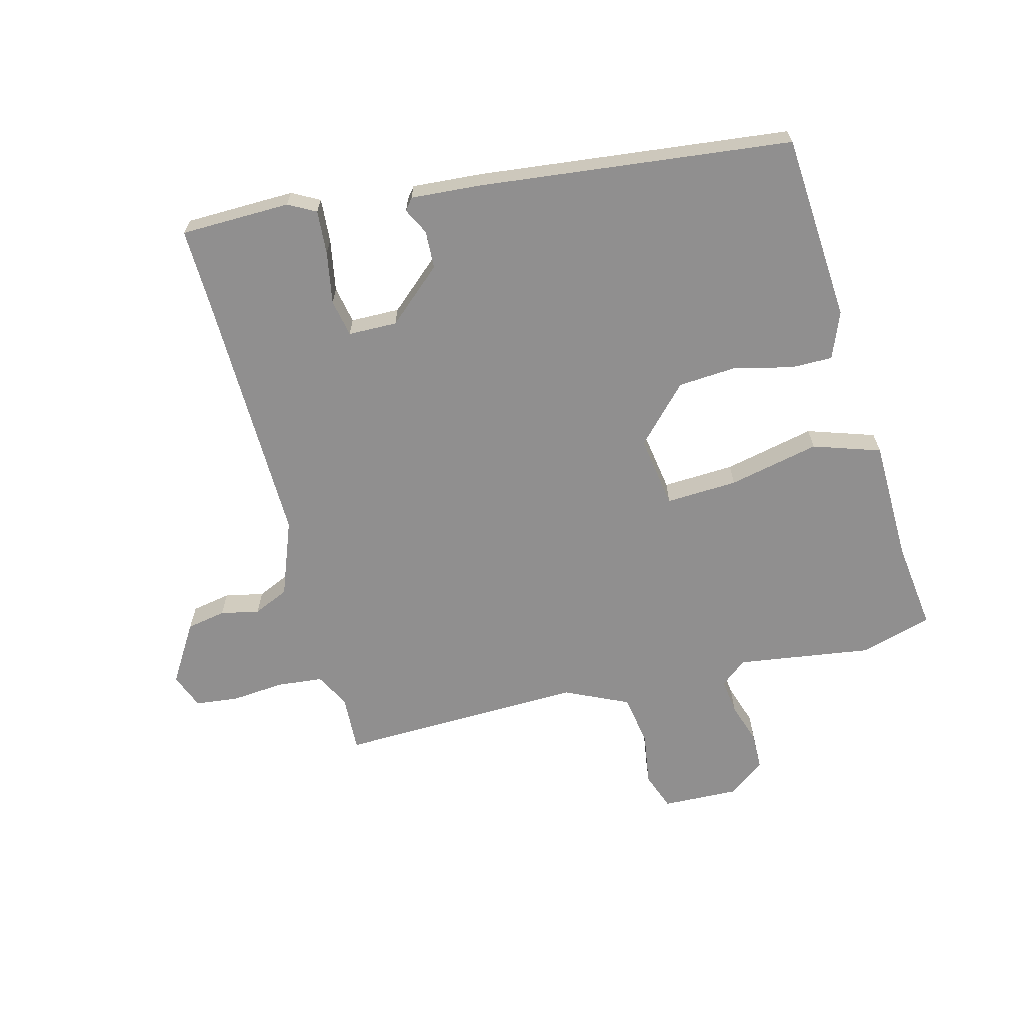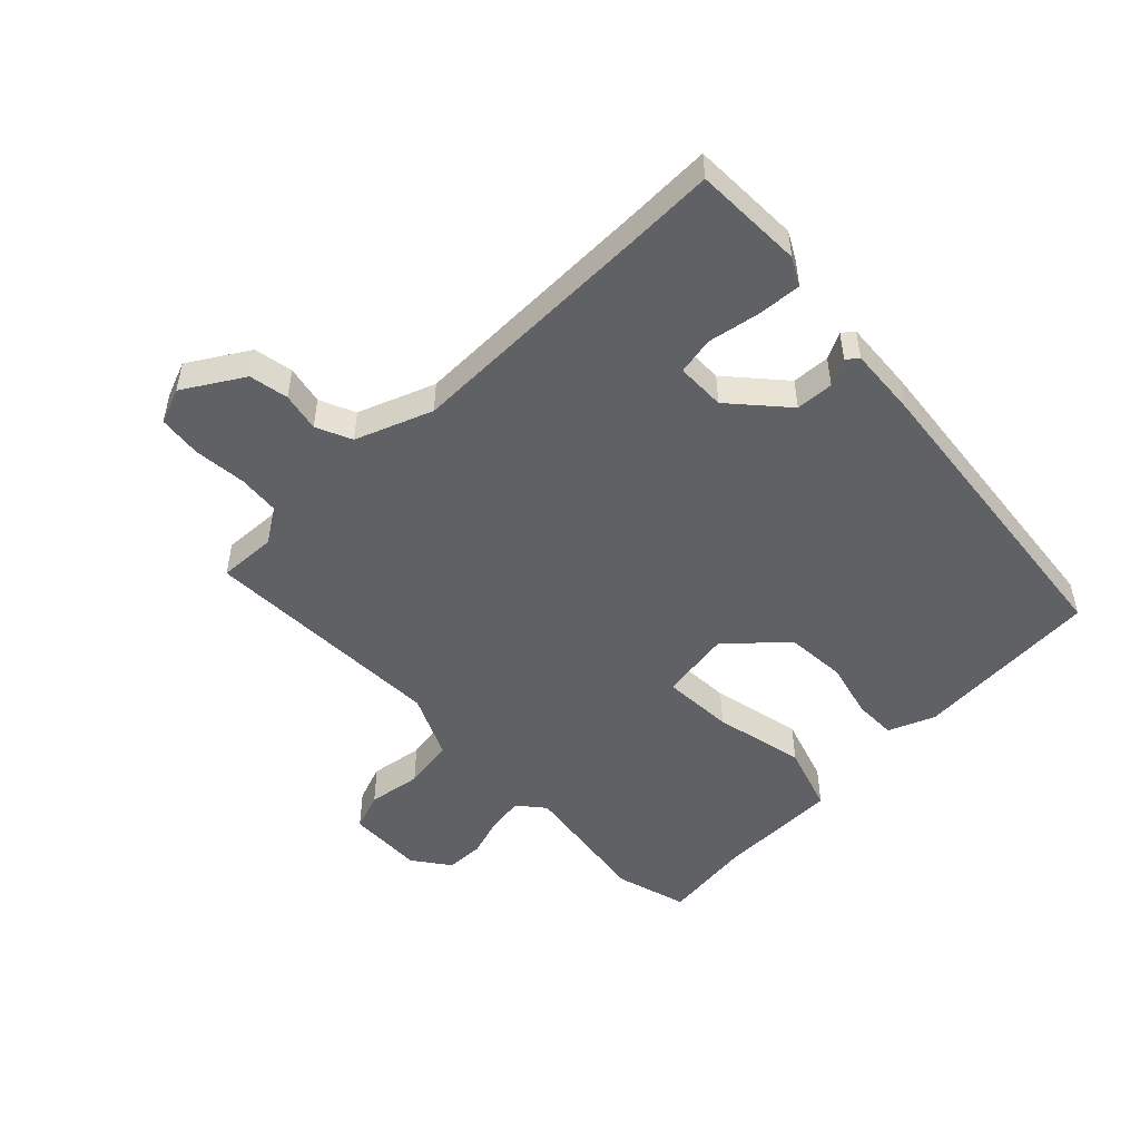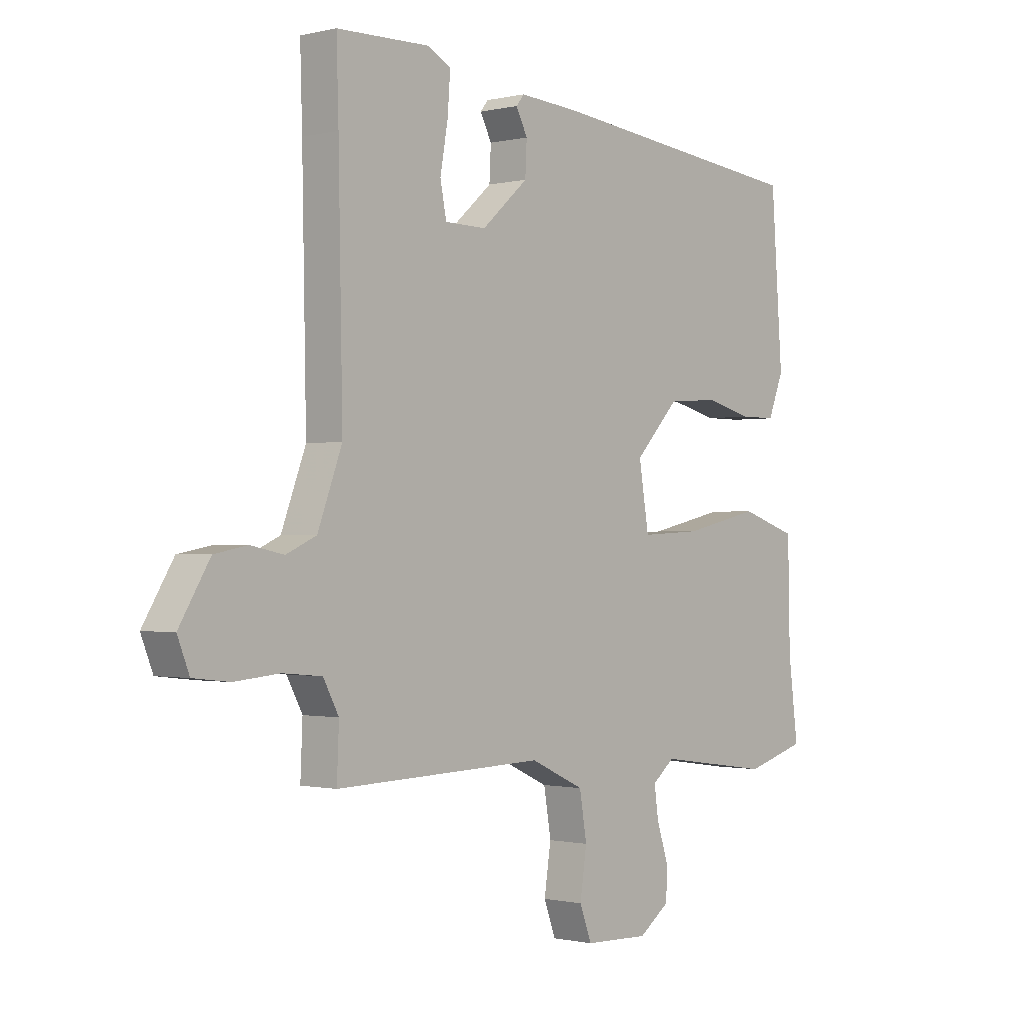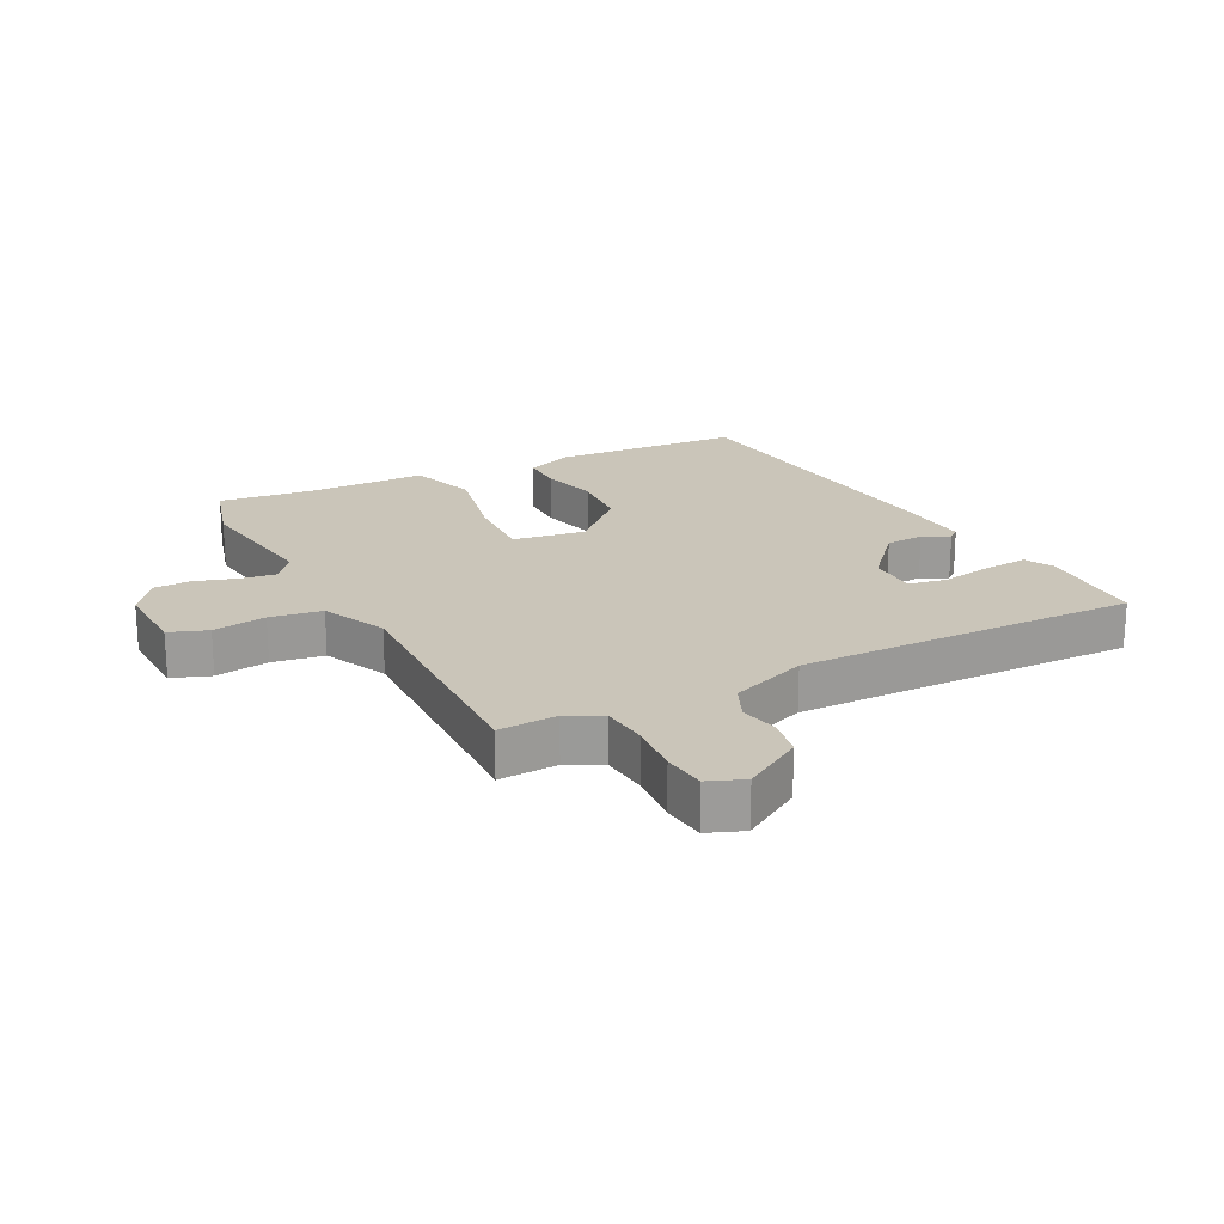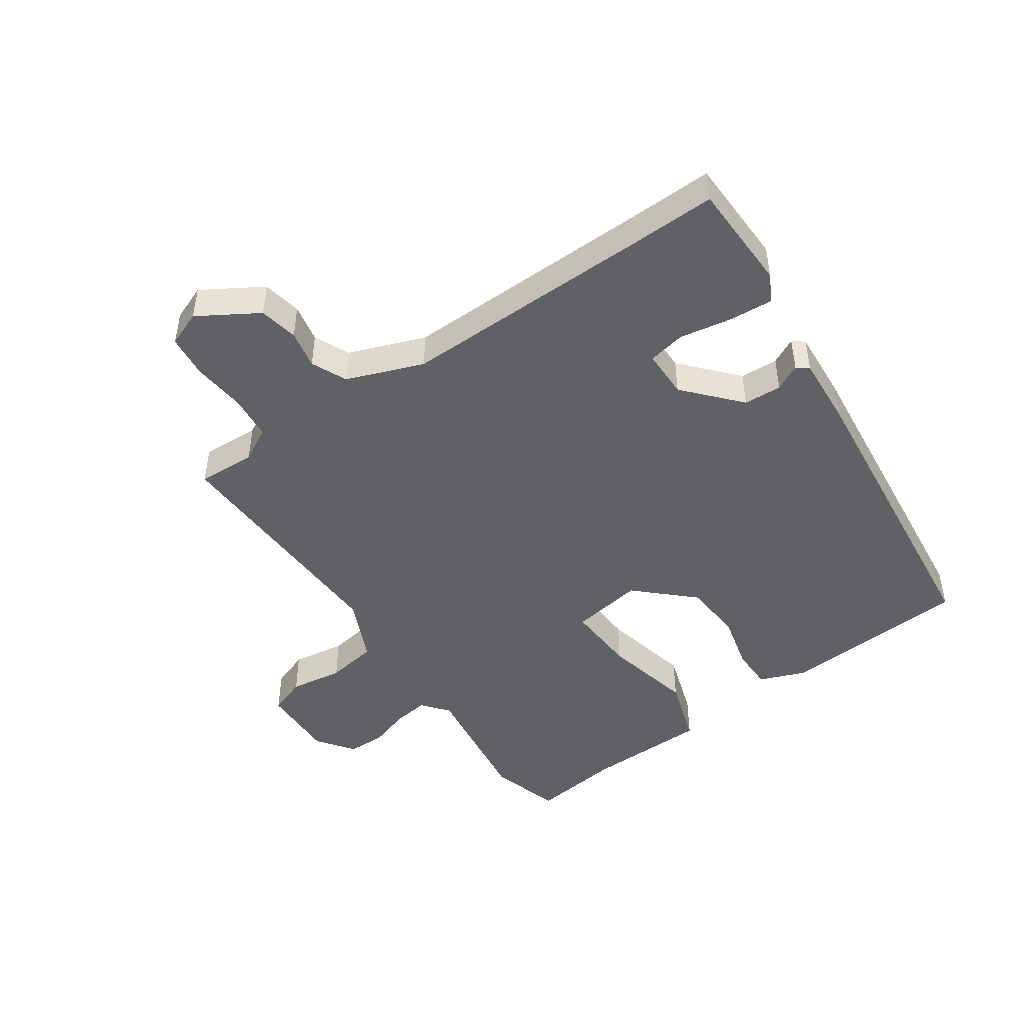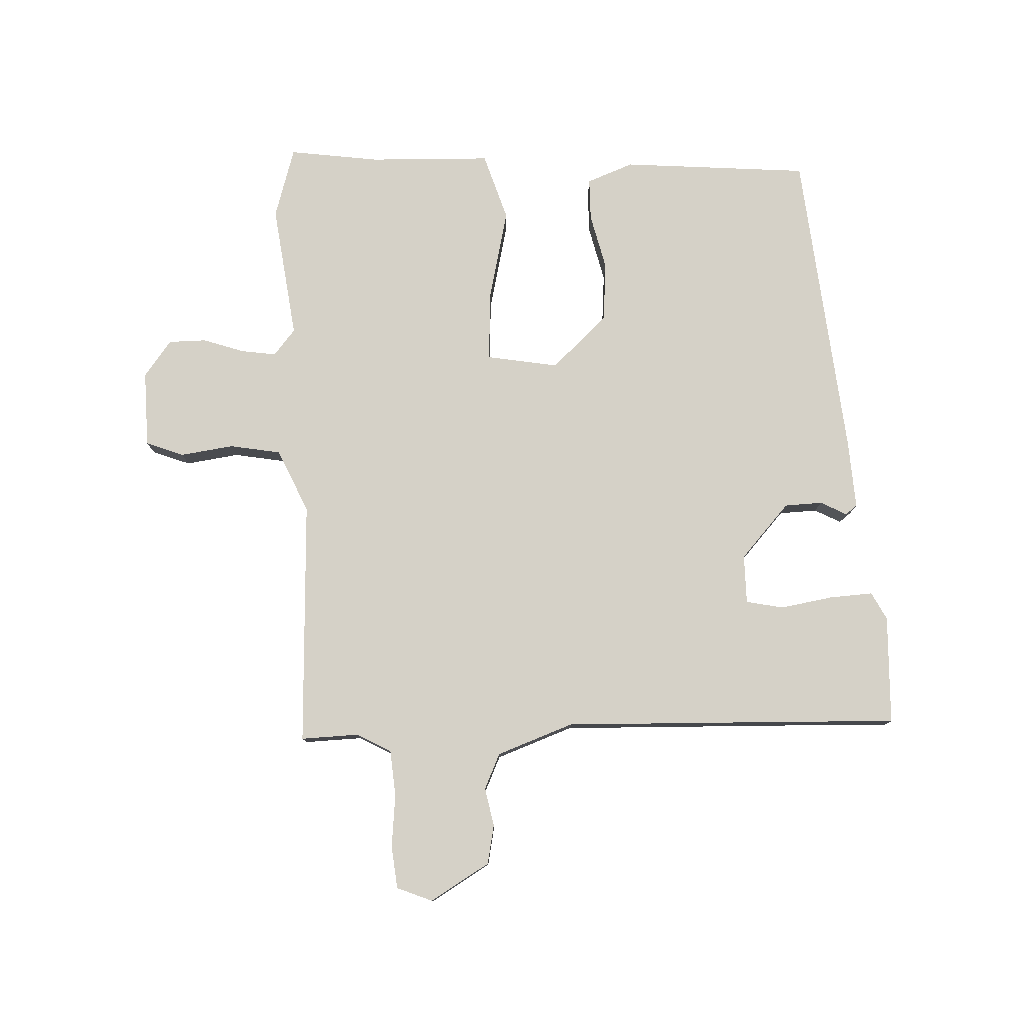
<metadata>
{"format":"obj","ext":"obj","renderer":"f3d","projection":"perspective","resolution":1024,"background":"white","views":[{"elev":-65.4,"azim":14.4,"up":"+Y"},{"elev":-50.2,"azim":-45.9,"up":"+Y"},{"elev":-0.8,"azim":-48.7,"up":"+Z"},{"elev":20.7,"azim":-117.4,"up":"+Y"},{"elev":-46.8,"azim":-55.3,"up":"+Y"},{"elev":78.8,"azim":-91.8,"up":"+Y"}]}
</metadata>
<code>
v -0.499 0.07 -0.476
v -0.495 0.07 -0.381
v -0.525 0.07 -0.325
v -0.6 0.07 -0.318
v -0.687 0.07 -0.326
v -0.757 0.07 -0.318
v -0.78 0.07 -0.26
v -0.721 0.07 -0.163
v -0.657 0.07 -0.151
v -0.594 0.07 -0.164
v -0.536 0.07 -0.138
v -0.489 0.07 -0.013
v -0.497 0.07 0.403
v -0.501 0.07 0.54
v -0.322 0.07 0.544
v -0.277 0.07 0.52
v -0.282 0.07 0.448
v -0.297 0.07 0.363
v -0.285 0.07 0.302
v -0.205 0.07 0.301
v -0.116 0.07 0.38
v -0.113 0.07 0.442
v -0.135 0.07 0.485
v -0.12 0.07 0.504
v -0.006 0.07 0.496
v 0.504 0.07 0.44
v 0.526 0.07 0.133
v 0.496 0.07 0.057
v 0.427 0.07 0.057
v 0.335 0.07 0.08
v 0.237 0.07 0.073
v 0.152 0.07 -0.017
v 0.171 0.07 -0.135
v 0.288 0.07 -0.129
v 0.436 0.07 -0.096
v 0.546 0.07 -0.132
v 0.55 0.07 -0.332
v 0.569 0.07 -0.48
v 0.452 0.07 -0.514
v 0.231 0.07 -0.483
v 0.188 0.07 -0.518
v 0.196 0.07 -0.576
v 0.218 0.07 -0.643
v 0.217 0.07 -0.705
v 0.157 0.07 -0.749
v 0.032 0.07 -0.745
v 0.009 0.07 -0.683
v 0.022 0.07 -0.596
v 0.008 0.07 -0.512
v -0.096 0.07 -0.464
v -0.499 0 -0.476
v -0.495 0 -0.381
v -0.525 0 -0.325
v -0.6 0 -0.318
v -0.687 0 -0.326
v -0.757 0 -0.318
v -0.78 0 -0.26
v -0.721 0 -0.163
v -0.657 0 -0.151
v -0.594 0 -0.164
v -0.536 0 -0.138
v -0.489 0 -0.013
v -0.497 0 0.403
v -0.501 0 0.54
v -0.322 0 0.544
v -0.277 0 0.52
v -0.282 0 0.448
v -0.297 0 0.363
v -0.285 0 0.302
v -0.205 0 0.301
v -0.116 0 0.38
v -0.113 0 0.442
v -0.135 0 0.485
v -0.12 0 0.504
v -0.006 0 0.496
v 0.504 0 0.44
v 0.526 0 0.133
v 0.496 0 0.057
v 0.427 0 0.057
v 0.335 0 0.08
v 0.237 0 0.073
v 0.152 0 -0.017
v 0.171 0 -0.135
v 0.288 0 -0.129
v 0.436 0 -0.096
v 0.546 0 -0.132
v 0.55 0 -0.332
v 0.569 0 -0.48
v 0.452 0 -0.514
v 0.231 0 -0.483
v 0.188 0 -0.518
v 0.196 0 -0.576
v 0.218 0 -0.643
v 0.217 0 -0.705
v 0.157 0 -0.749
v 0.032 0 -0.745
v 0.009 0 -0.683
v 0.022 0 -0.596
v 0.008 0 -0.512
v -0.096 0 -0.464
f 46 47 48
f 45 46 48
f 44 45 48
f 43 44 48
f 42 43 48
f 41 42 48 49
f 40 41 49 50
f 37 38 39 40
f 37 40 50
f 36 37 50
f 35 36 50
f 34 35 50
f 28 29 30
f 27 28 30
f 26 27 30
f 25 26 30
f 24 25 30
f 23 24 30
f 22 23 30
f 21 22 30 31
f 20 21 31 32
f 16 17 18
f 15 16 18
f 14 15 18
f 13 14 18
f 12 13 18 19
f 20 32 33
f 19 20 33
f 12 19 33
f 11 12 33
f 8 9 10
f 7 8 10
f 6 7 10
f 5 6 10
f 4 5 10
f 50 1 2
f 34 50 2
f 33 34 2
f 10 11 33
f 4 10 33
f 3 4 33
f 2 3 33
f 98 97 96
f 98 96 95
f 98 95 94
f 98 94 93
f 98 93 92
f 99 98 92 91
f 100 99 91 90
f 90 89 88 87
f 100 90 87
f 100 87 86
f 100 86 85
f 100 85 84
f 80 79 78
f 80 78 77
f 80 77 76
f 80 76 75
f 80 75 74
f 80 74 73
f 80 73 72
f 81 80 72 71
f 82 81 71 70
f 68 67 66
f 68 66 65
f 68 65 64
f 68 64 63
f 69 68 63 62
f 83 82 70
f 83 70 69
f 83 69 62
f 83 62 61
f 60 59 58
f 60 58 57
f 60 57 56
f 60 56 55
f 60 55 54
f 52 51 100
f 52 100 84
f 52 84 83
f 83 61 60
f 83 60 54
f 83 54 53
f 83 53 52
f 1 51 52 2
f 2 52 53 3
f 3 53 54 4
f 4 54 55 5
f 5 55 56 6
f 6 56 57 7
f 7 57 58 8
f 8 58 59 9
f 9 59 60 10
f 10 60 61 11
f 11 61 62 12
f 12 62 63 13
f 13 63 64 14
f 14 64 65 15
f 15 65 66 16
f 16 66 67 17
f 17 67 68 18
f 18 68 69 19
f 19 69 70 20
f 20 70 71 21
f 21 71 72 22
f 22 72 73 23
f 23 73 74 24
f 24 74 75 25
f 25 75 76 26
f 26 76 77 27
f 27 77 78 28
f 28 78 79 29
f 29 79 80 30
f 30 80 81 31
f 31 81 82 32
f 32 82 83 33
f 33 83 84 34
f 34 84 85 35
f 35 85 86 36
f 36 86 87 37
f 37 87 88 38
f 38 88 89 39
f 39 89 90 40
f 40 90 91 41
f 41 91 92 42
f 42 92 93 43
f 43 93 94 44
f 44 94 95 45
f 45 95 96 46
f 46 96 97 47
f 47 97 98 48
f 48 98 99 49
f 49 99 100 50
f 50 100 51 1

</code>
